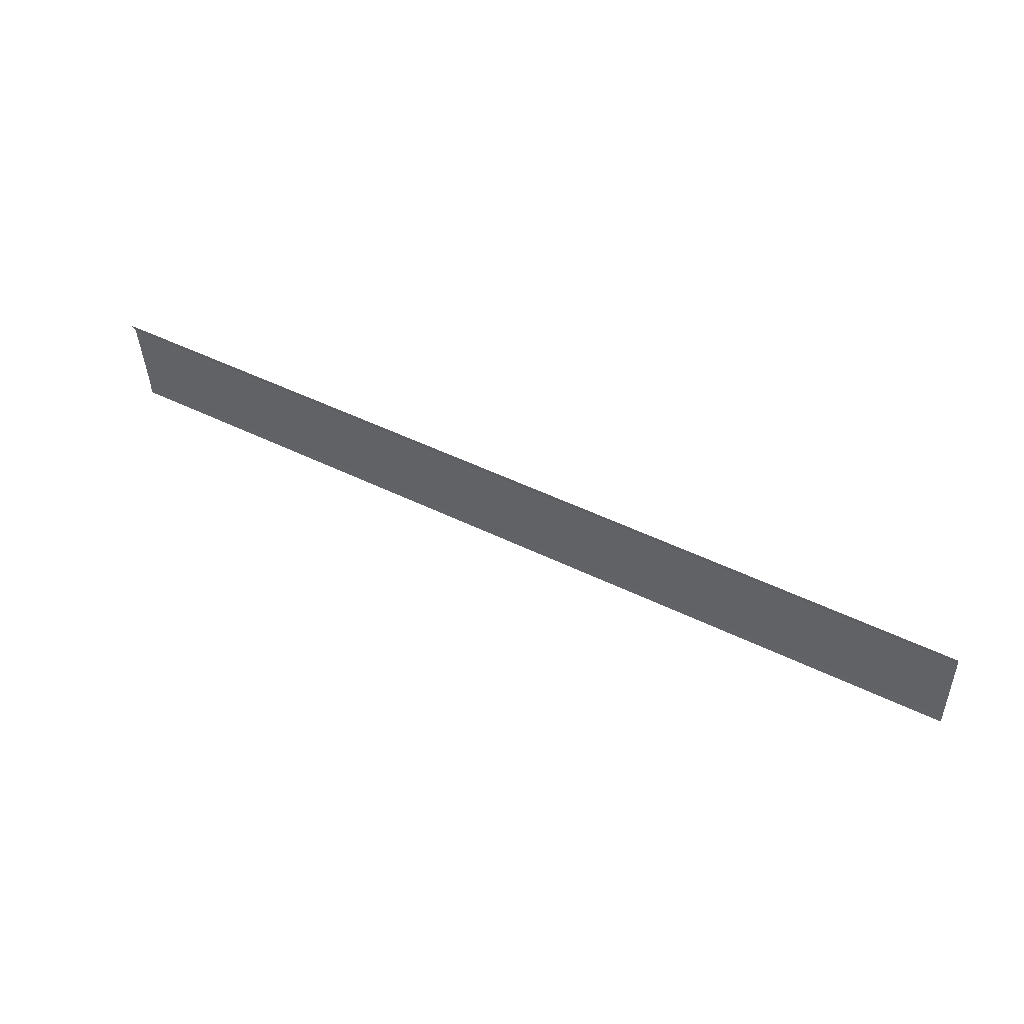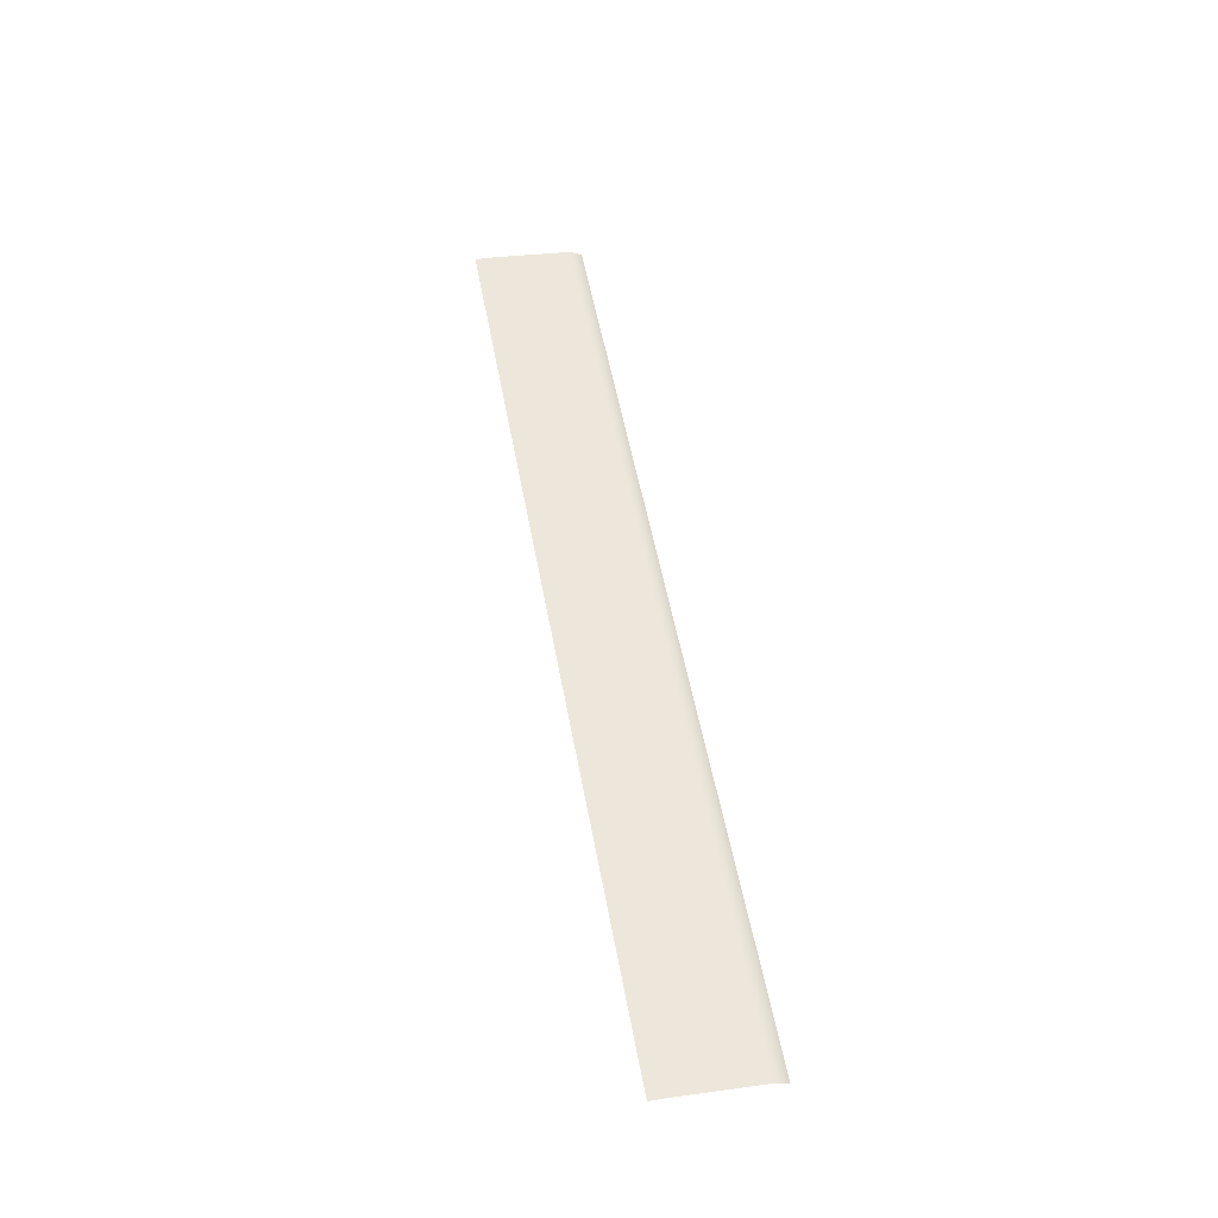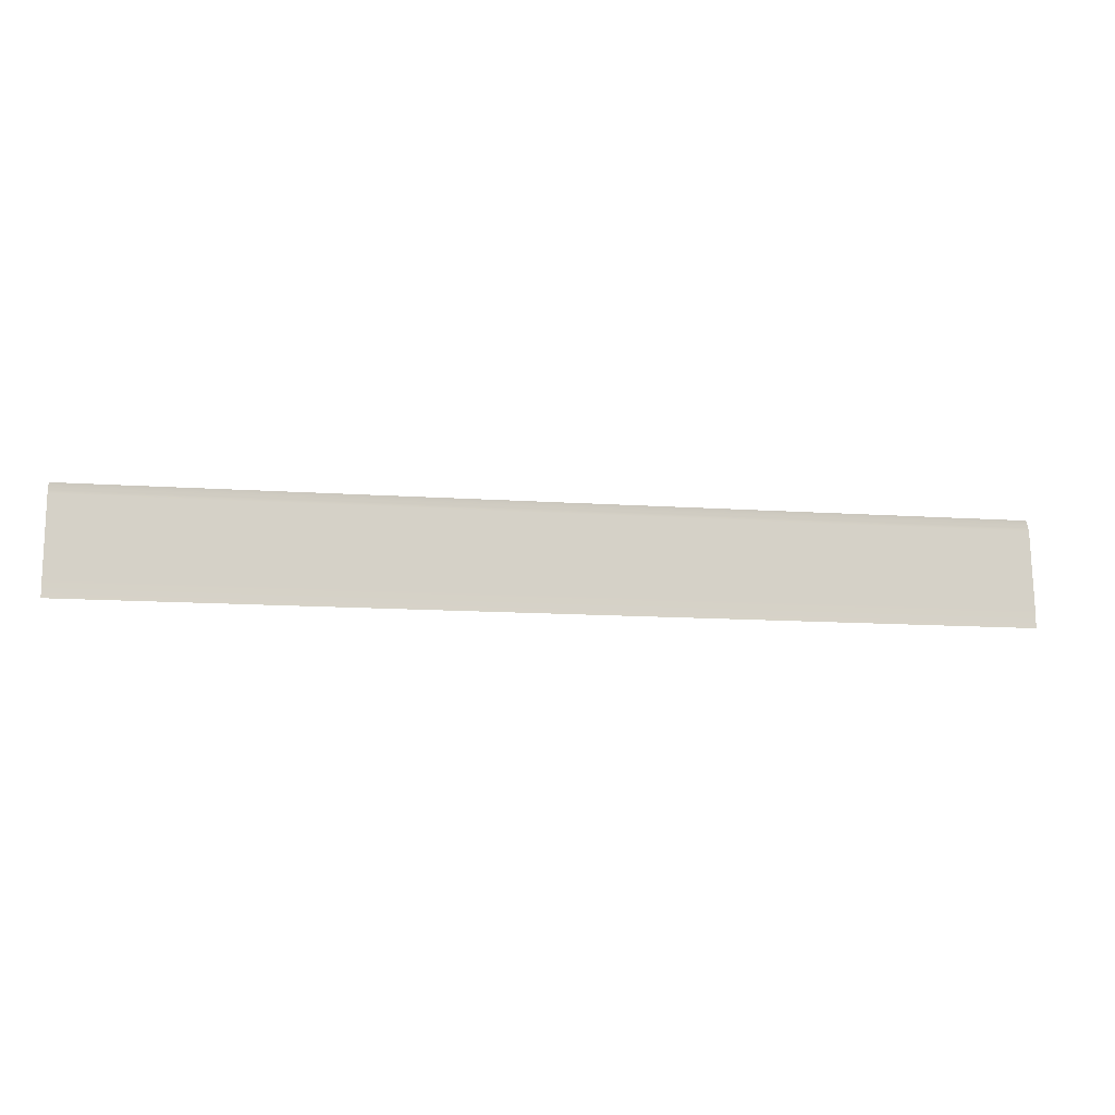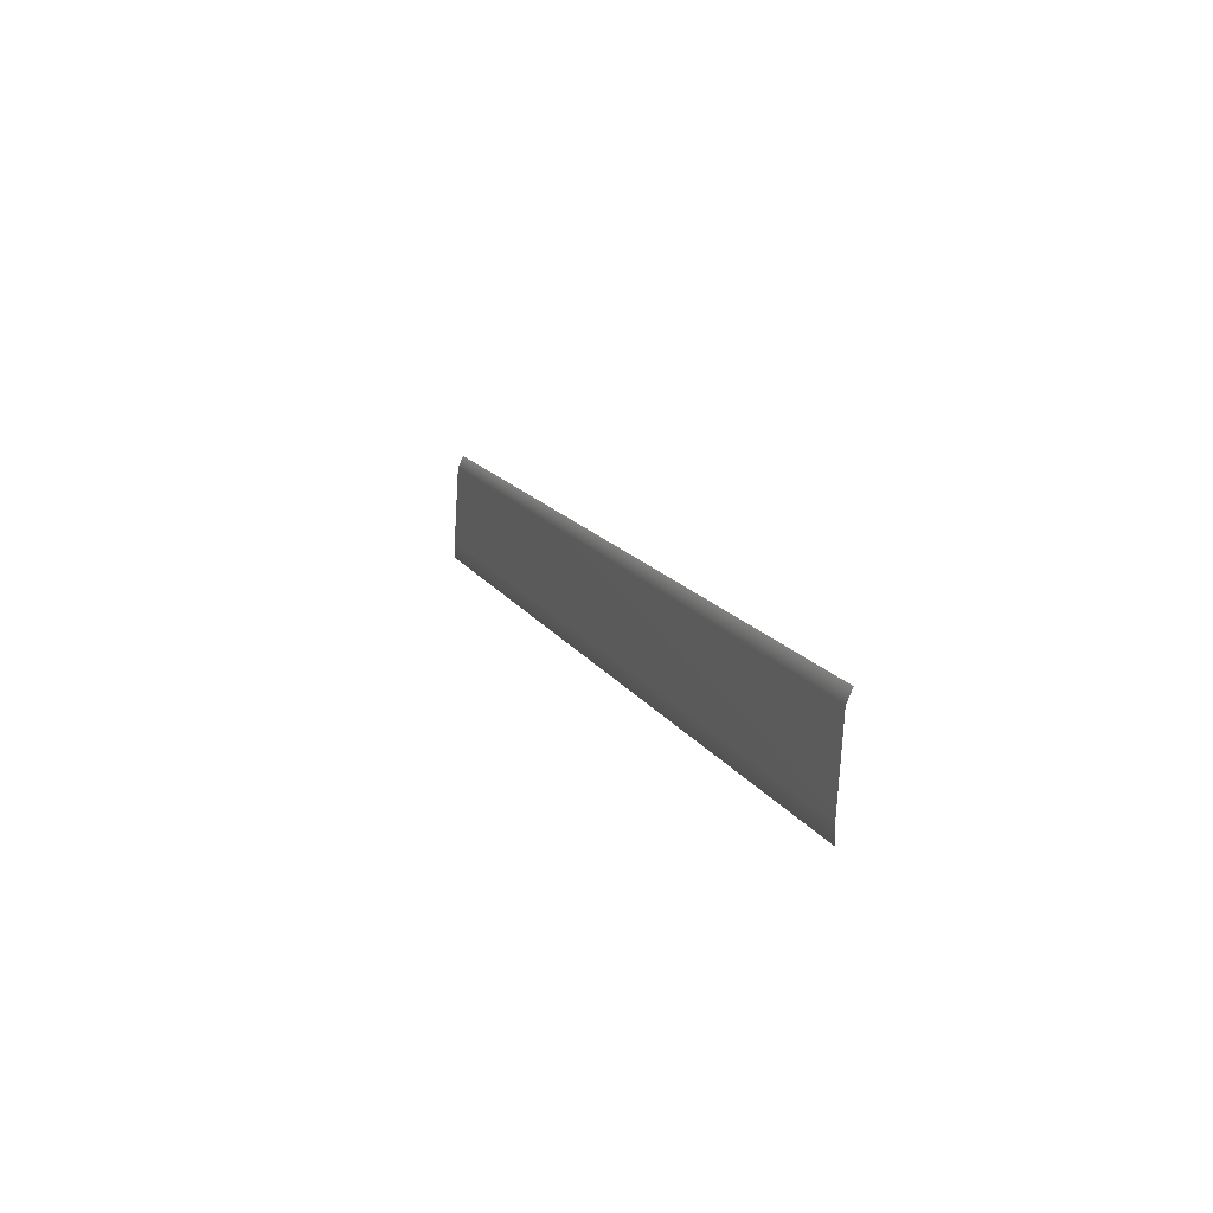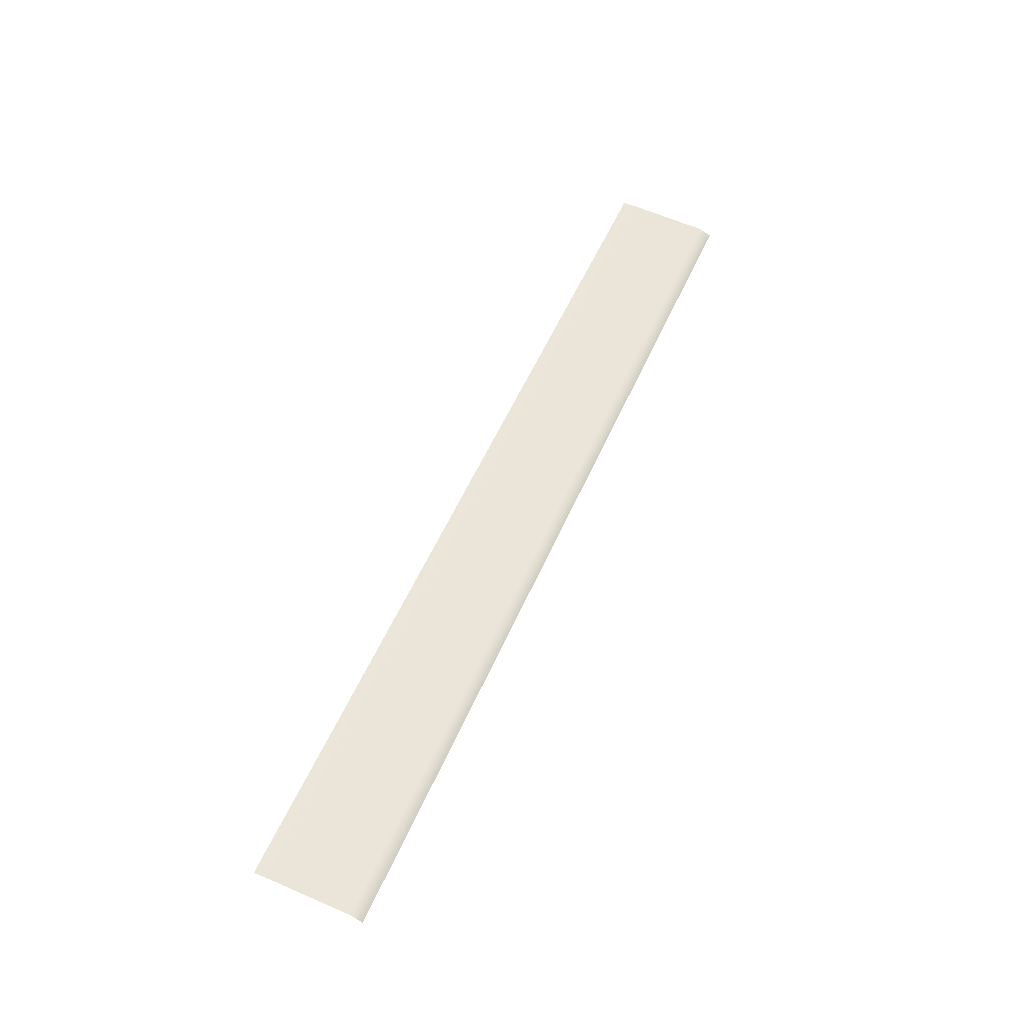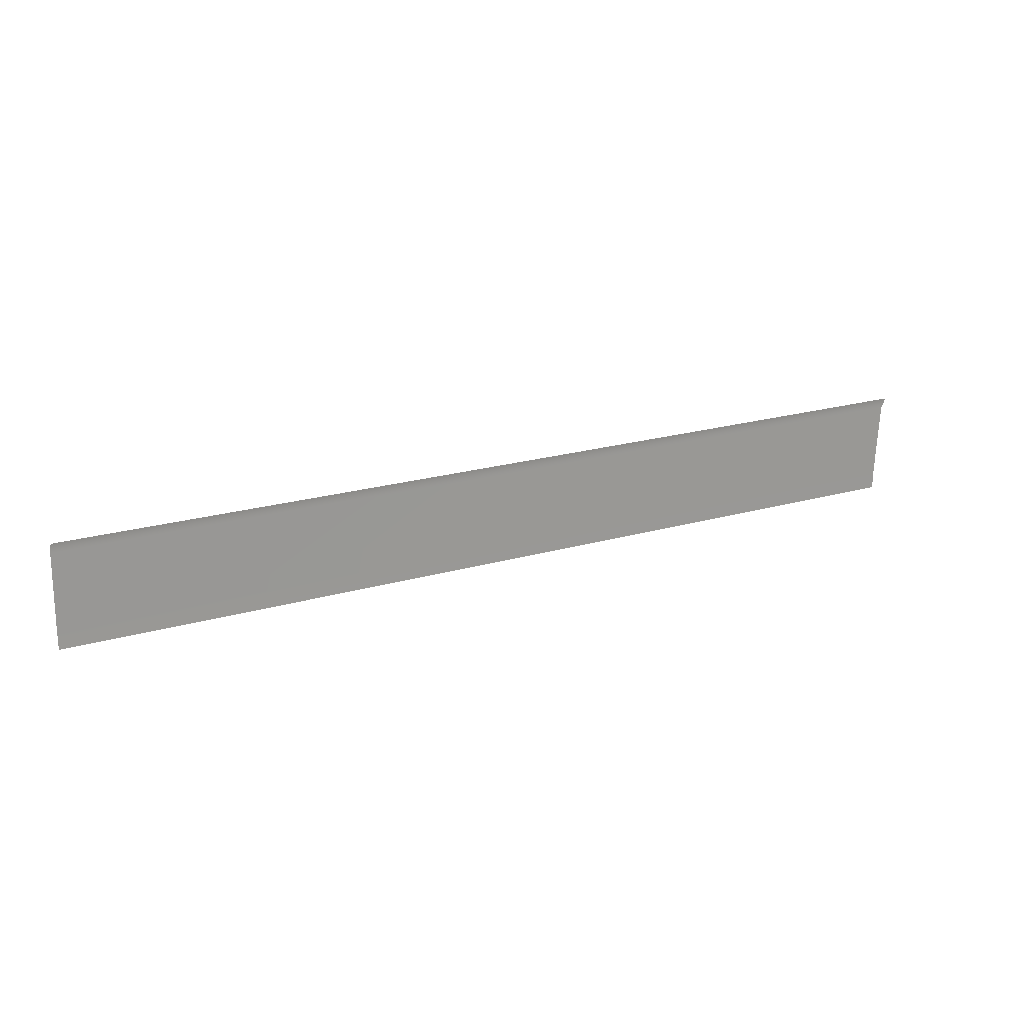
<metadata>
{"format":"obj","ext":"obj","renderer":"f3d","projection":"perspective","resolution":1024,"background":"white","views":[{"elev":48.2,"azim":-151.1,"up":"+Y"},{"elev":51.4,"azim":79.9,"up":"+Z"},{"elev":-12.6,"azim":-9.1,"up":"+Y"},{"elev":13.9,"azim":70.4,"up":"+Y"},{"elev":54.5,"azim":113.3,"up":"+Z"},{"elev":21.3,"azim":152.7,"up":"+Y"}]}
</metadata>
<code>
v  0 0.0004 0.0117
v  0 0.1176 -0
v  0 0.1045 0.0063
v  0 0.0195 0.0117
v  1 0.0004 0.0117
v  1 0.1176 0.0003
v  1 0.1045 0.0063
v  1 0.0195 0.0117
g FloorTrim
f 3 4 8
f 8 7 3
f 5 8 4
f 4 1 5
f 2 3 7
f 7 6 2

</code>
